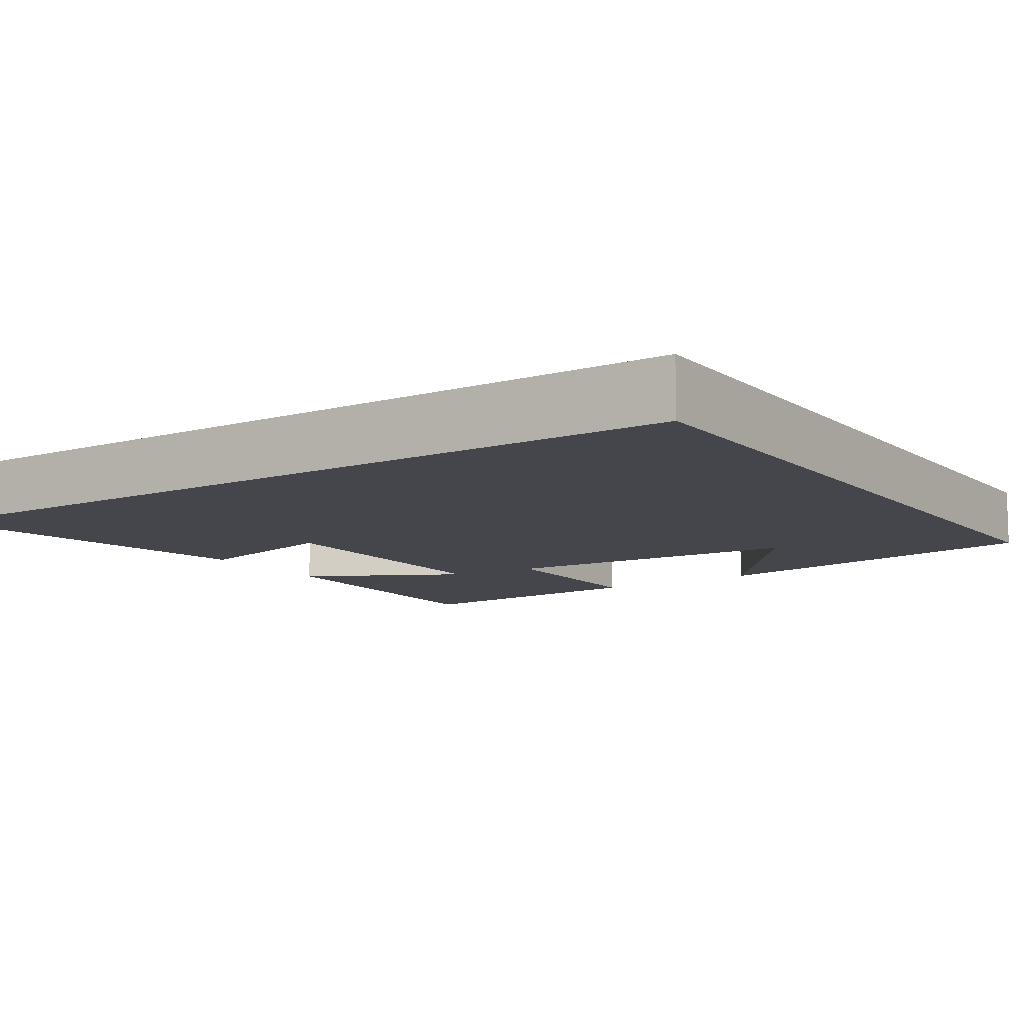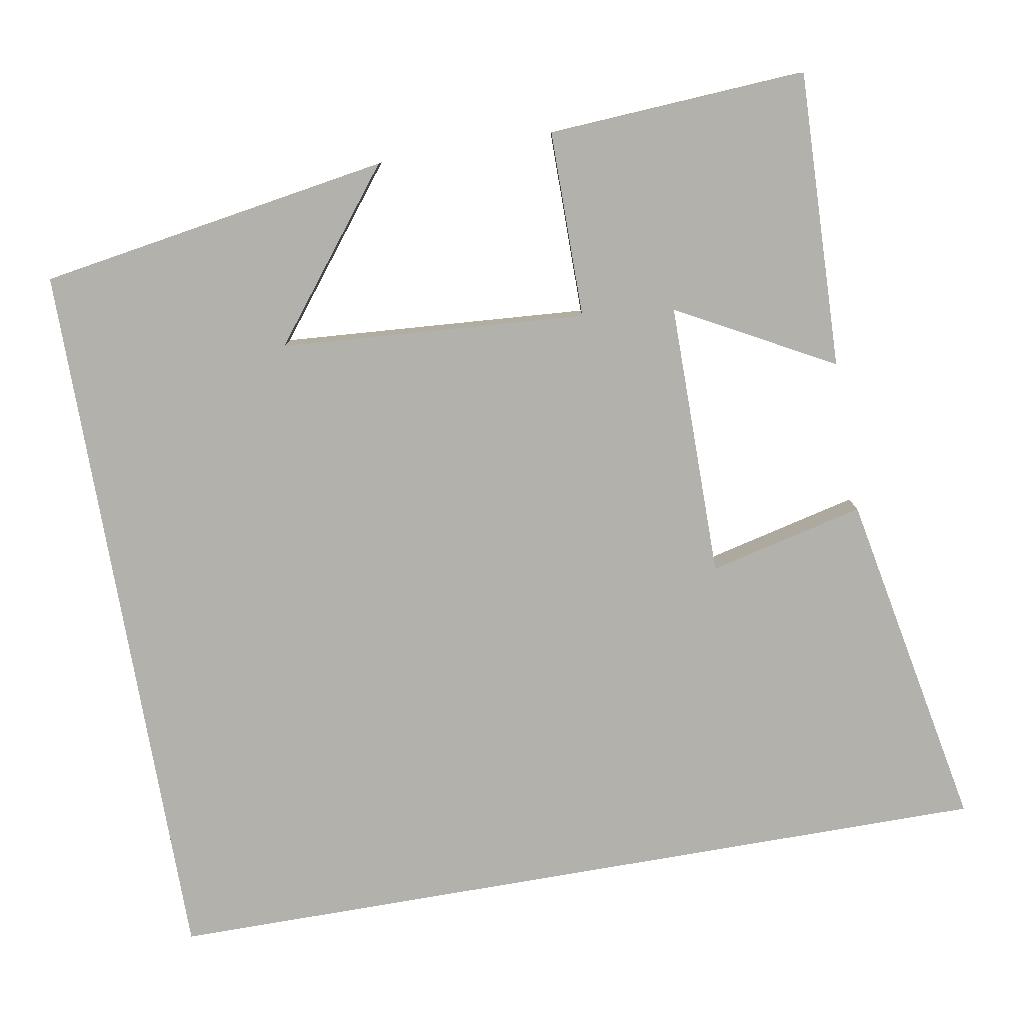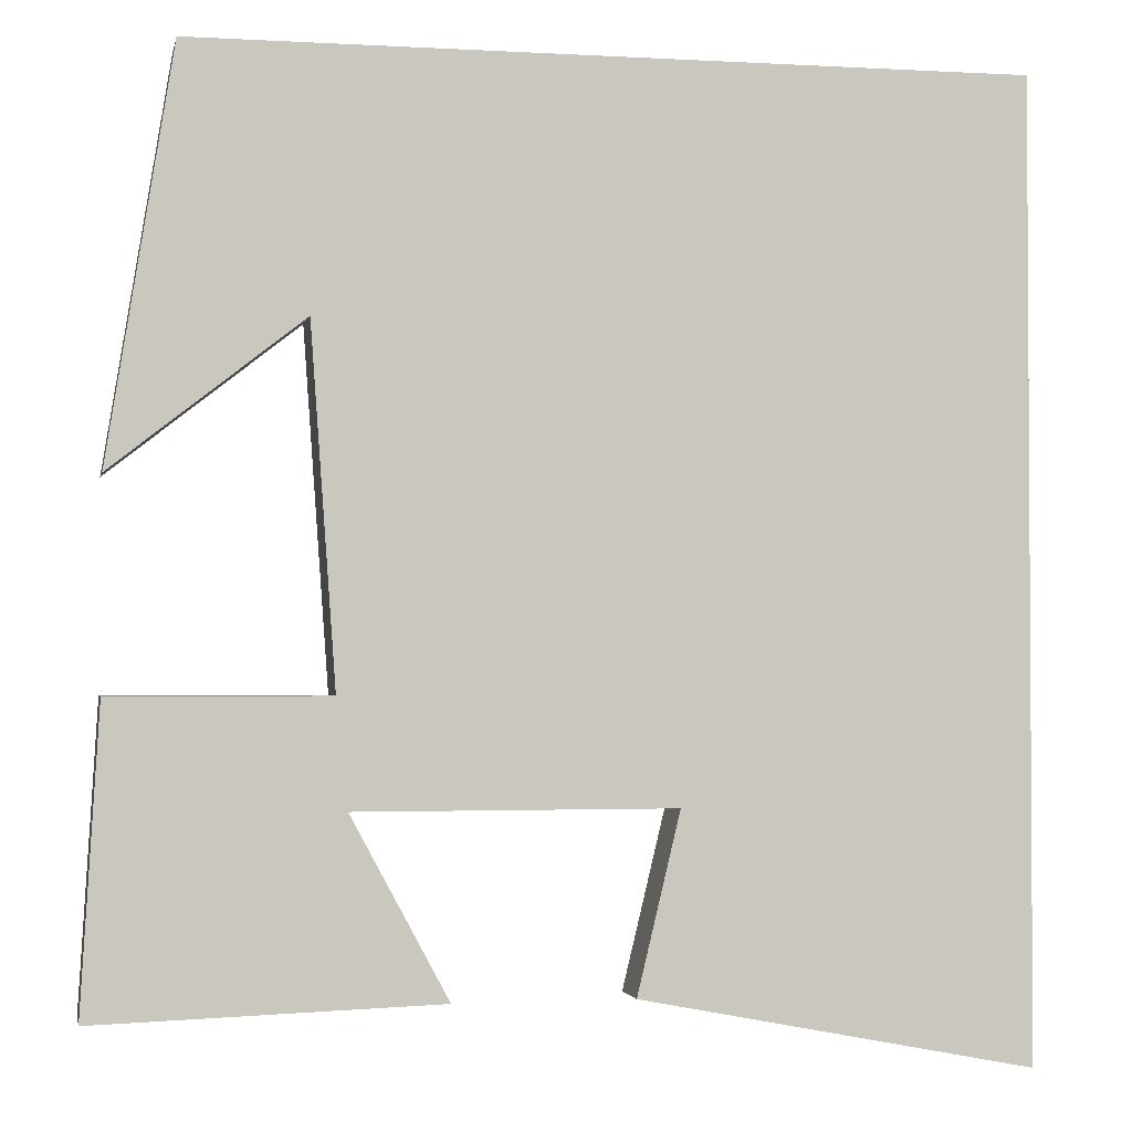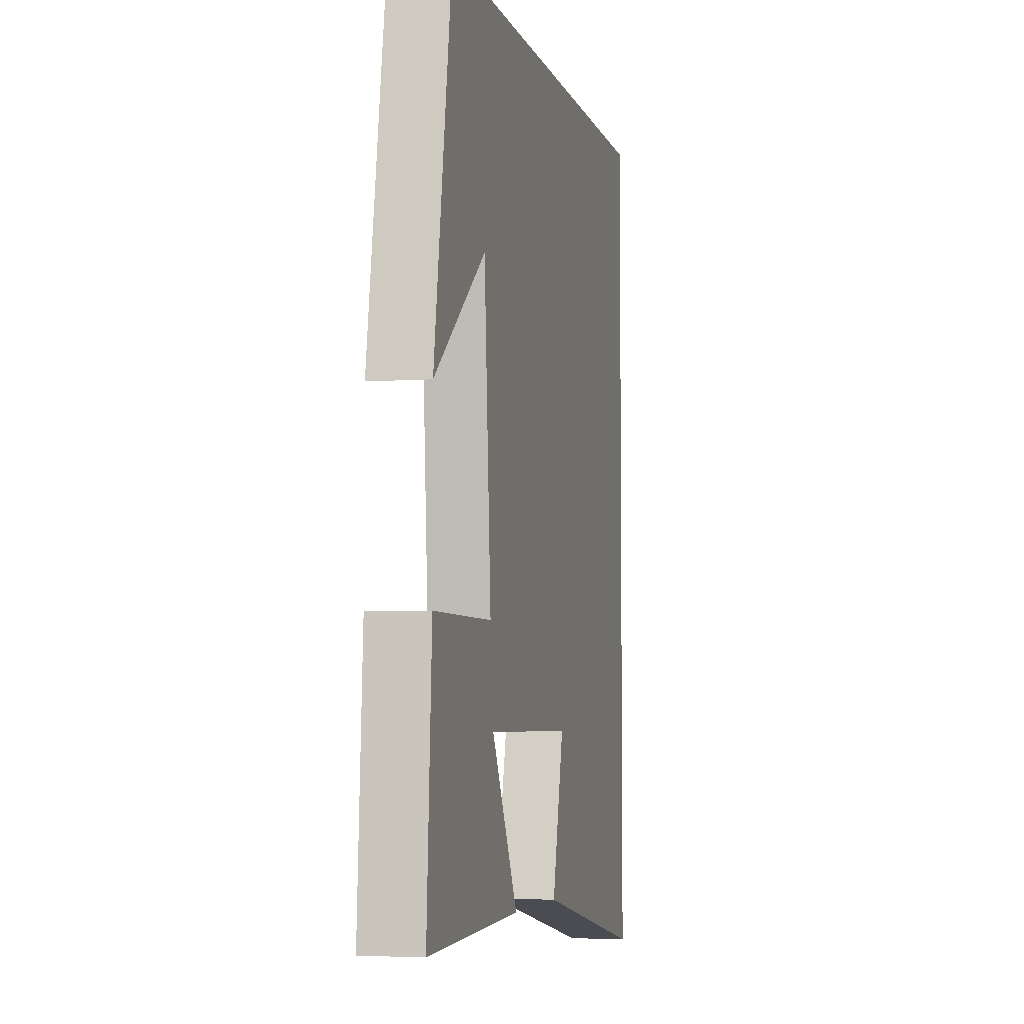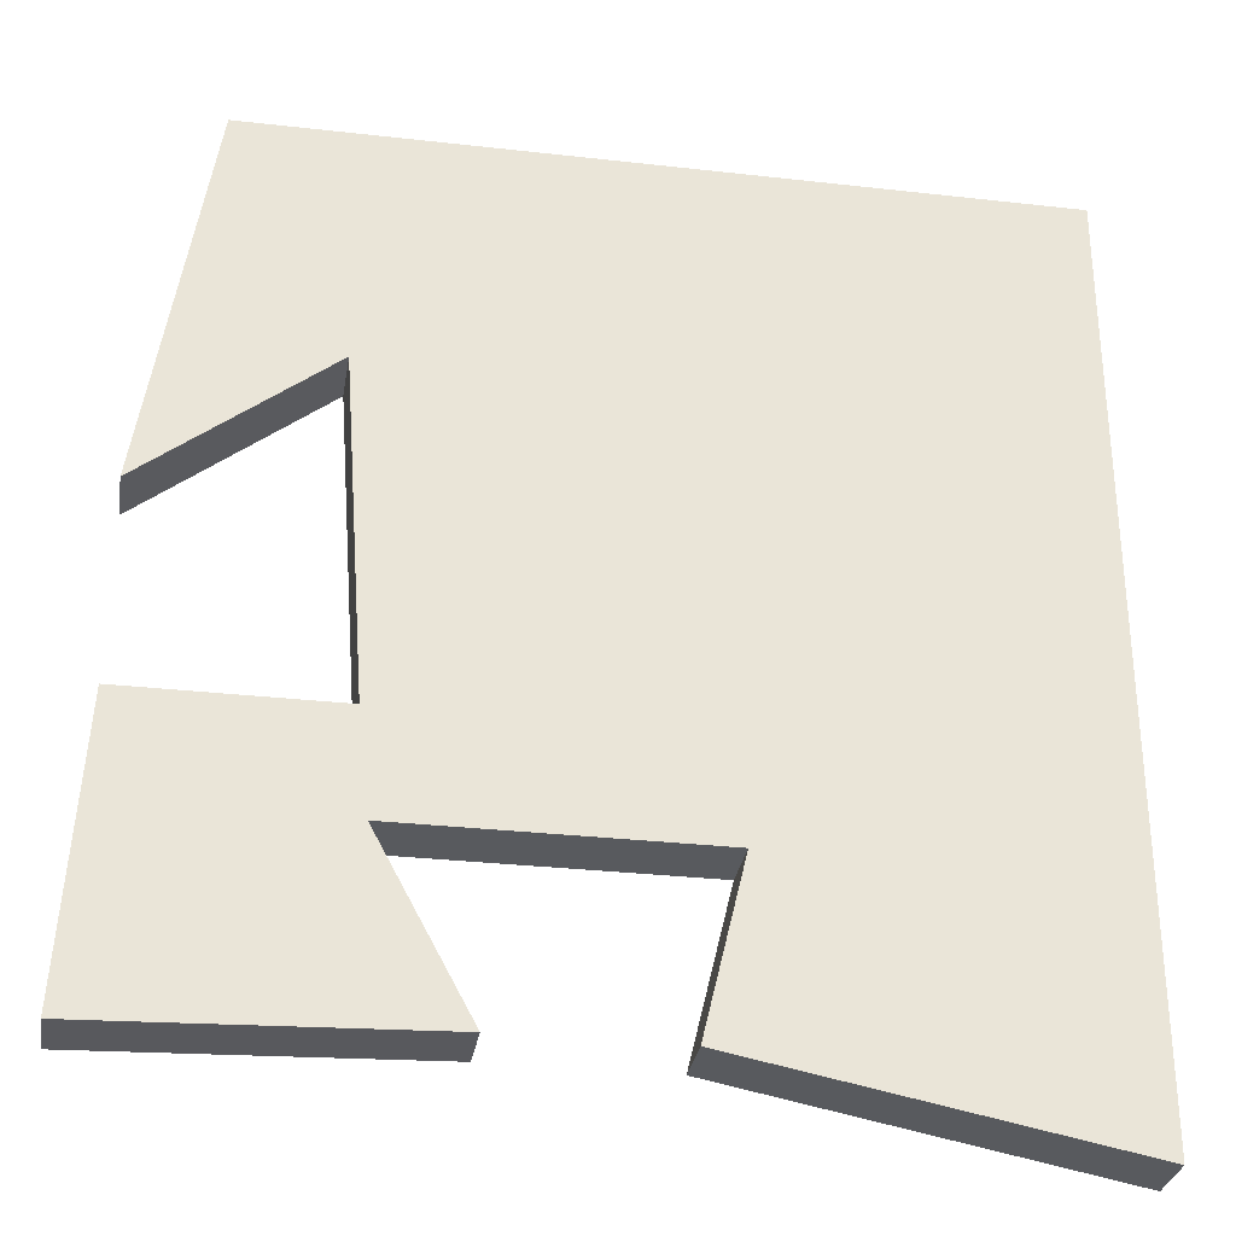
<metadata>
{"format":"obj","ext":"obj","renderer":"f3d","projection":"perspective","resolution":1024,"background":"white","views":[{"elev":-10.1,"azim":-56.2,"up":"+Y"},{"elev":-79.1,"azim":99.9,"up":"+Y"},{"elev":-2.1,"azim":168.5,"up":"+Z"},{"elev":-4.8,"azim":103.2,"up":"+Z"},{"elev":-30.6,"azim":170.7,"up":"+Z"}]}
</metadata>
<code>
v -0.5 0.07 0.5
v 0.427 0.07 0.5
v 0.5 0.07 0.048
v 0.288 0.07 0.214
v 0.26 0.07 -0.18
v 0.5 0.07 -0.18
v 0.52 0.07 -0.513
v 0.139 0.07 -0.5
v 0.247 0.07 -0.3
v -0.107 0.07 -0.3
v -0.059 0.07 -0.5
v -0.5 0.07 -0.585
v -0.5 0 0.5
v 0.427 0 0.5
v 0.5 0 0.048
v 0.288 0 0.214
v 0.26 0 -0.18
v 0.5 0 -0.18
v 0.52 0 -0.513
v 0.139 0 -0.5
v 0.247 0 -0.3
v -0.107 0 -0.3
v -0.059 0 -0.5
v -0.5 0 -0.585
f 10 11 12 1
f 9 10 1
f 6 7 8 9
f 5 6 9
f 4 5 9 1
f 2 3 4
f 1 2 4
f 13 24 23 22
f 13 22 21
f 21 20 19 18
f 21 18 17
f 13 21 17 16
f 16 15 14
f 16 14 13
f 1 13 14 2
f 2 14 15 3
f 3 15 16 4
f 4 16 17 5
f 5 17 18 6
f 6 18 19 7
f 7 19 20 8
f 8 20 21 9
f 9 21 22 10
f 10 22 23 11
f 11 23 24 12
f 12 24 13 1

</code>
